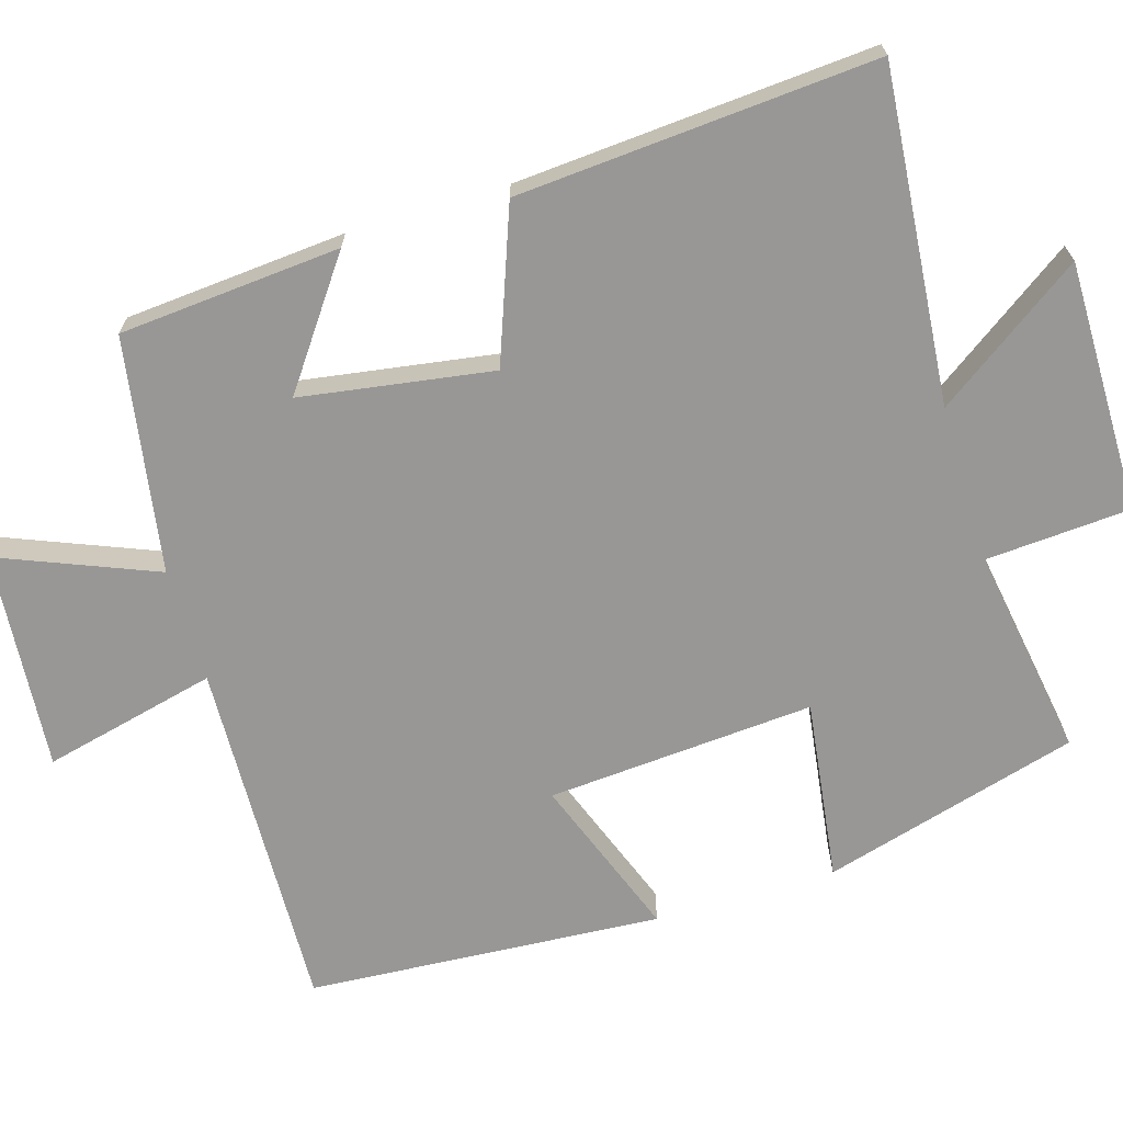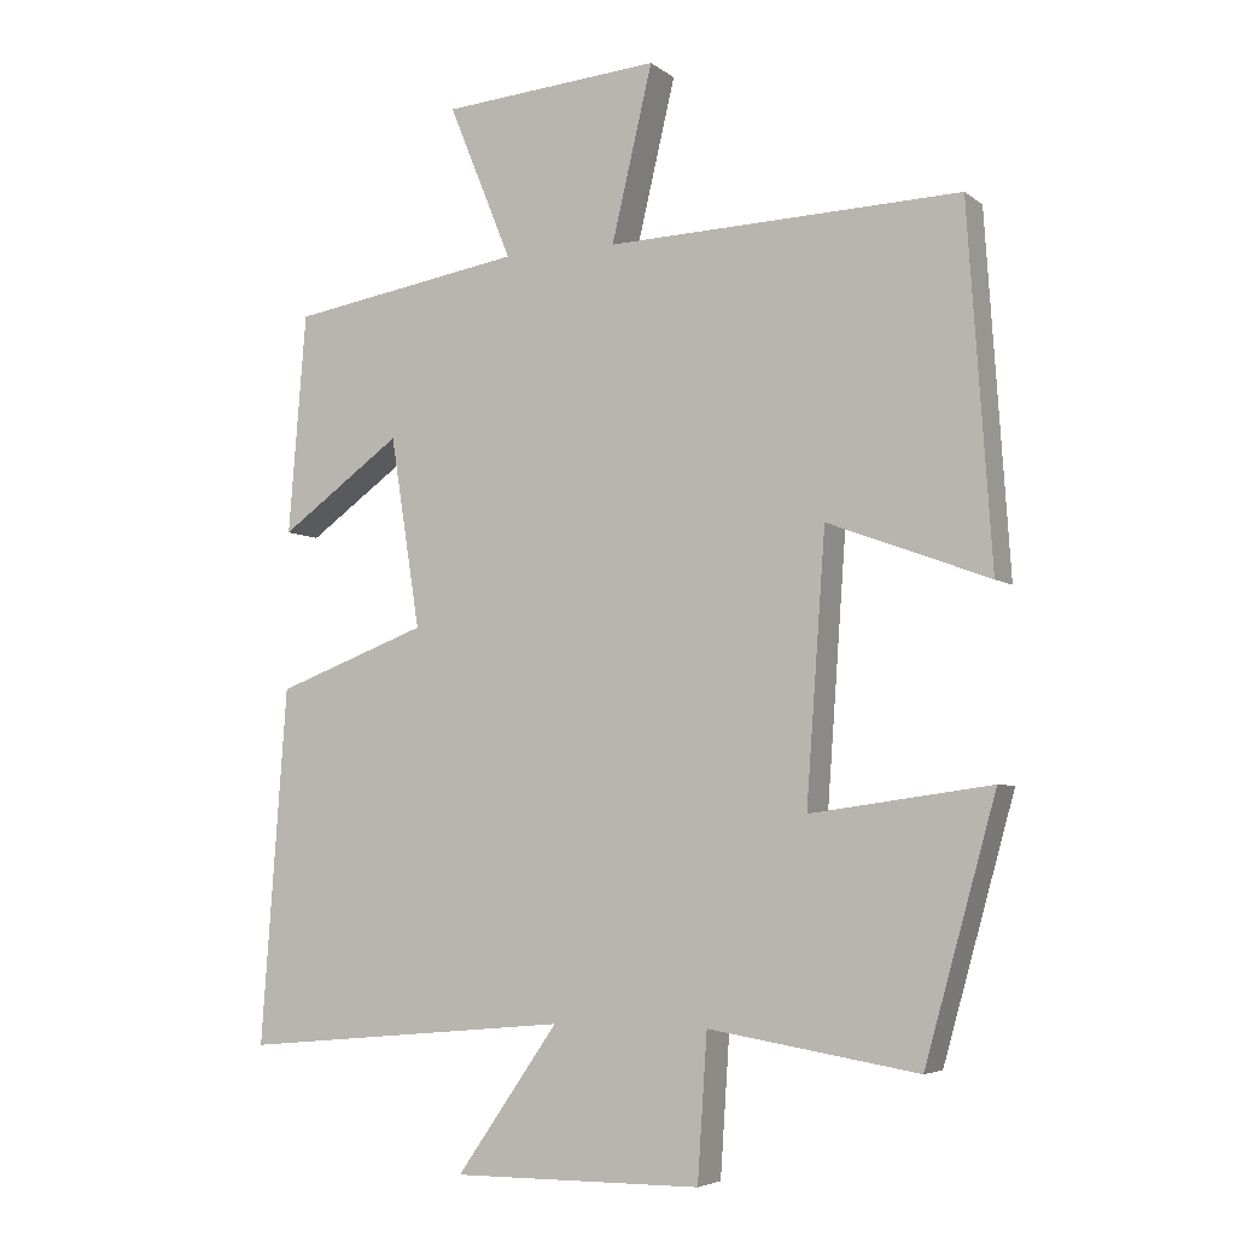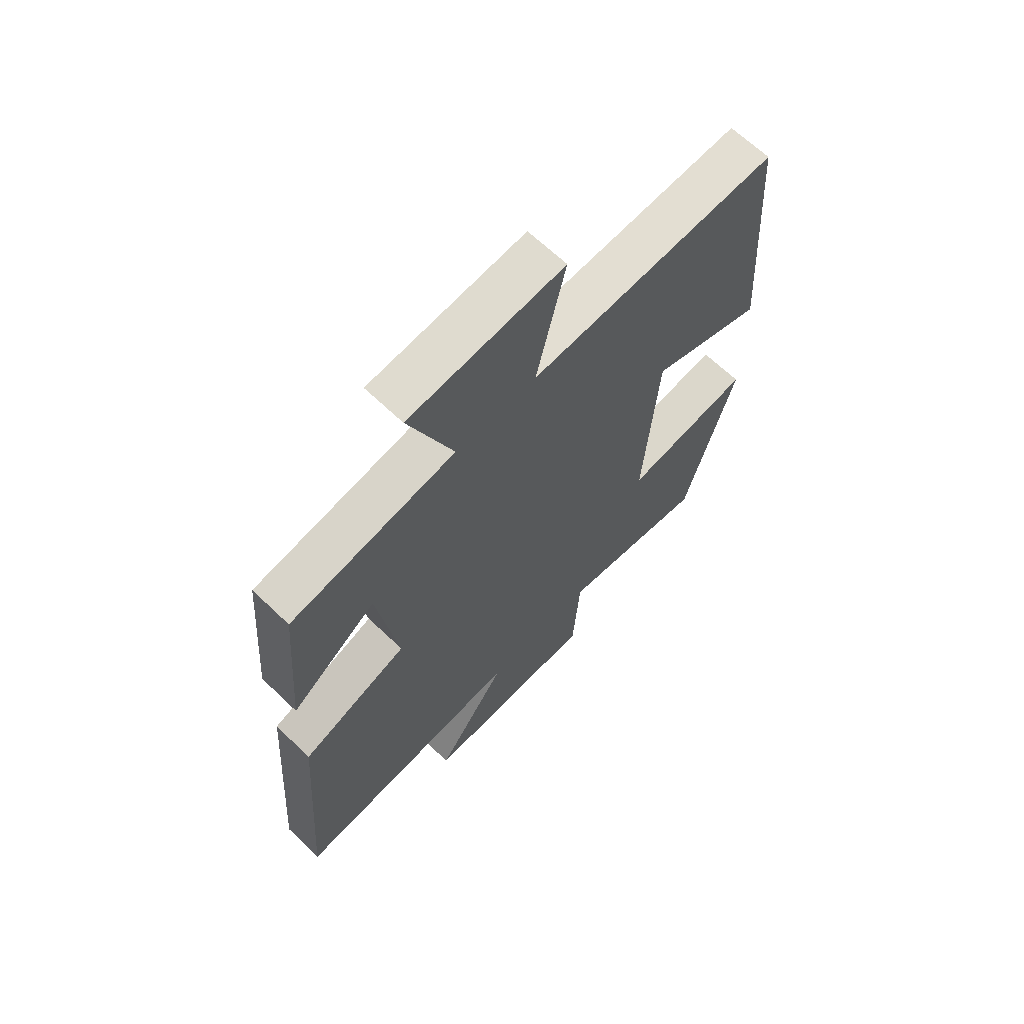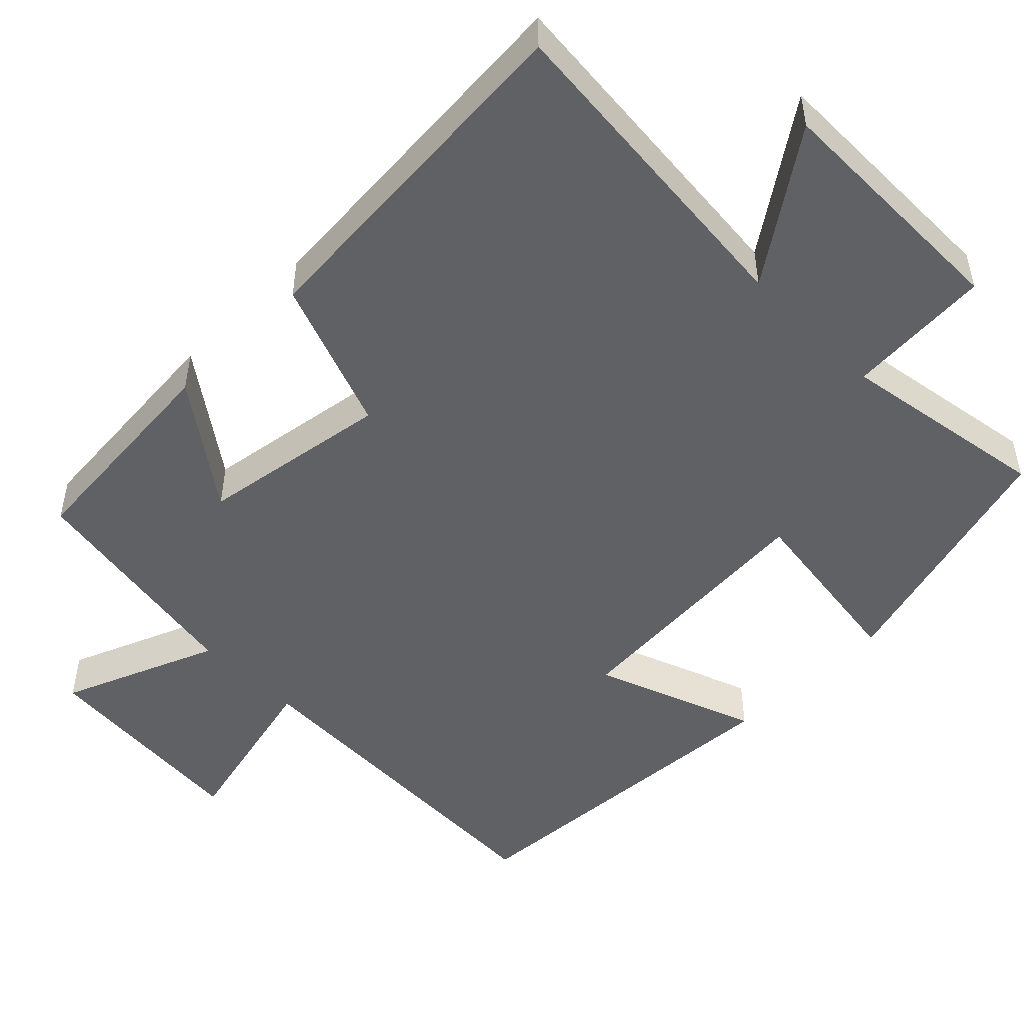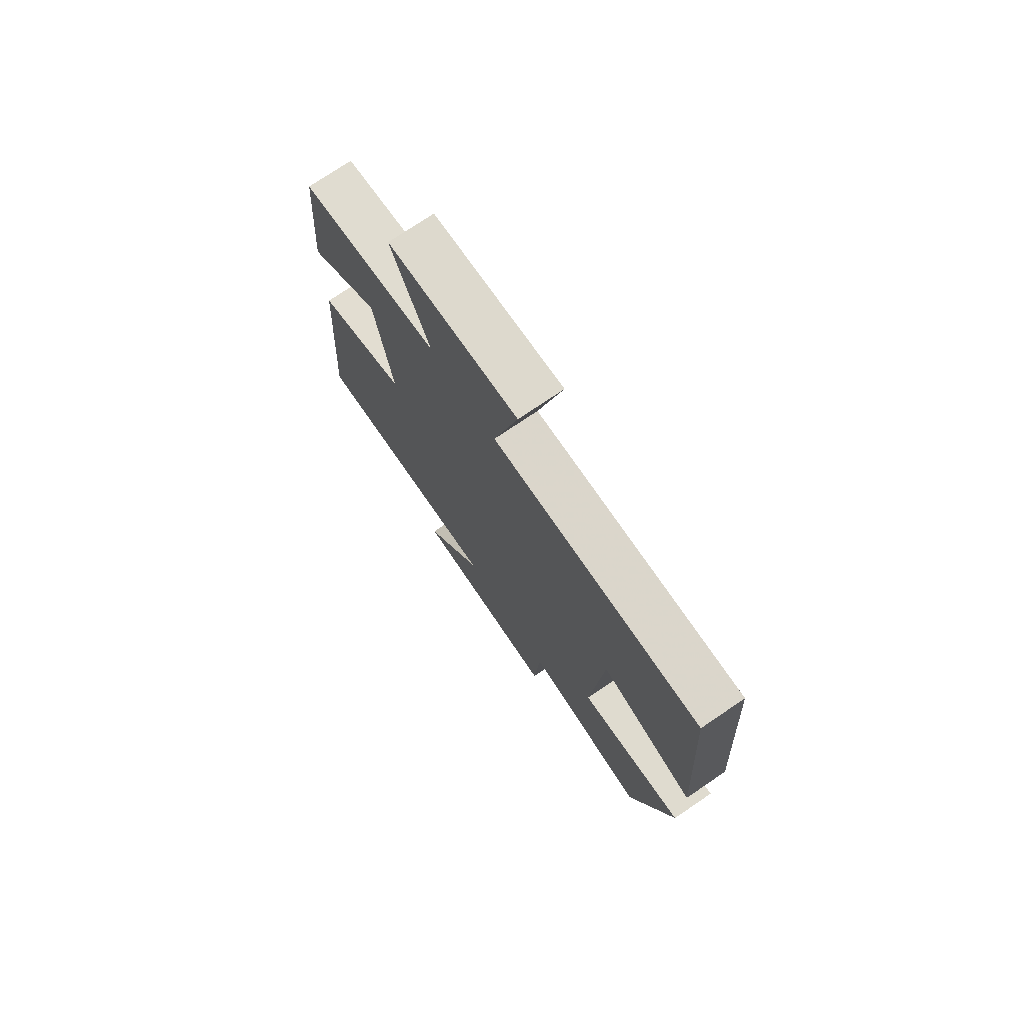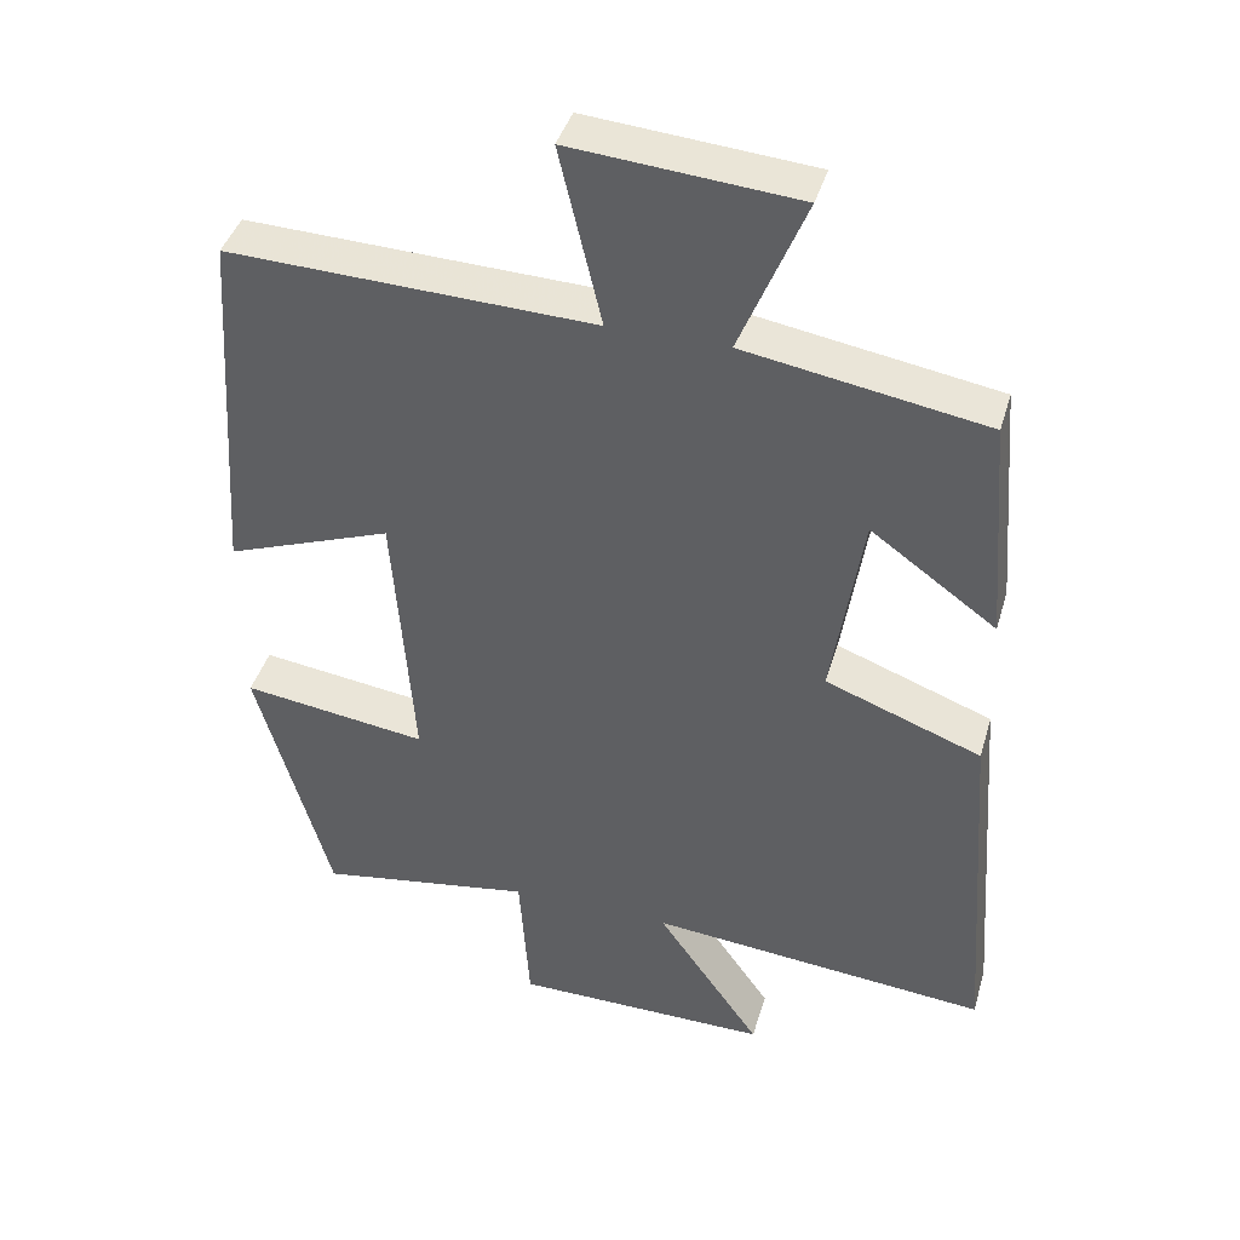
<metadata>
{"format":"obj","ext":"obj","renderer":"f3d","projection":"perspective","resolution":1024,"background":"white","views":[{"elev":-68.3,"azim":106.8,"up":"+Y"},{"elev":-5.2,"azim":-153.9,"up":"+Z"},{"elev":65.8,"azim":133.9,"up":"+Z"},{"elev":-49.4,"azim":134.8,"up":"+Y"},{"elev":75.0,"azim":-124.1,"up":"+Z"},{"elev":41.5,"azim":16.1,"up":"+Z"}]}
</metadata>
<code>
v -0.404 0.07 -0.546
v -0.5 0.07 -0.203
v -0.257 0.07 -0.236
v -0.283 0.07 0.122
v -0.5 0.07 0.041
v -0.468 0.07 0.516
v 0.008 0.07 0.5
v -0.047 0.07 0.733
v 0.247 0.07 0.709
v 0.162 0.07 0.5
v 0.476 0.07 0.448
v 0.5 0.07 0.152
v 0.336 0.07 0.27
v 0.296 0.07 0.014
v 0.5 0.07 -0.062
v 0.535 0.07 -0.54
v 0.09 0.07 -0.5
v 0.227 0.07 -0.696
v -0.109 0.07 -0.694
v -0.122 0.07 -0.5
v -0.404 0 -0.546
v -0.5 0 -0.203
v -0.257 0 -0.236
v -0.283 0 0.122
v -0.5 0 0.041
v -0.468 0 0.516
v 0.008 0 0.5
v -0.047 0 0.733
v 0.247 0 0.709
v 0.162 0 0.5
v 0.476 0 0.448
v 0.5 0 0.152
v 0.336 0 0.27
v 0.296 0 0.014
v 0.5 0 -0.062
v 0.535 0 -0.54
v 0.09 0 -0.5
v 0.227 0 -0.696
v -0.109 0 -0.694
v -0.122 0 -0.5
f 17 18 19 20
f 14 15 16 17
f 13 14 17 20
f 10 11 12 13
f 10 13 20 1
f 7 8 9 10
f 4 5 6 7
f 3 4 7 10
f 1 2 3
f 1 3 10
f 40 39 38 37
f 37 36 35 34
f 40 37 34 33
f 33 32 31 30
f 21 40 33 30
f 30 29 28 27
f 27 26 25 24
f 30 27 24 23
f 23 22 21
f 30 23 21
f 1 21 22 2
f 2 22 23 3
f 3 23 24 4
f 4 24 25 5
f 5 25 26 6
f 6 26 27 7
f 7 27 28 8
f 8 28 29 9
f 9 29 30 10
f 10 30 31 11
f 11 31 32 12
f 12 32 33 13
f 13 33 34 14
f 14 34 35 15
f 15 35 36 16
f 16 36 37 17
f 17 37 38 18
f 18 38 39 19
f 19 39 40 20
f 20 40 21 1

</code>
